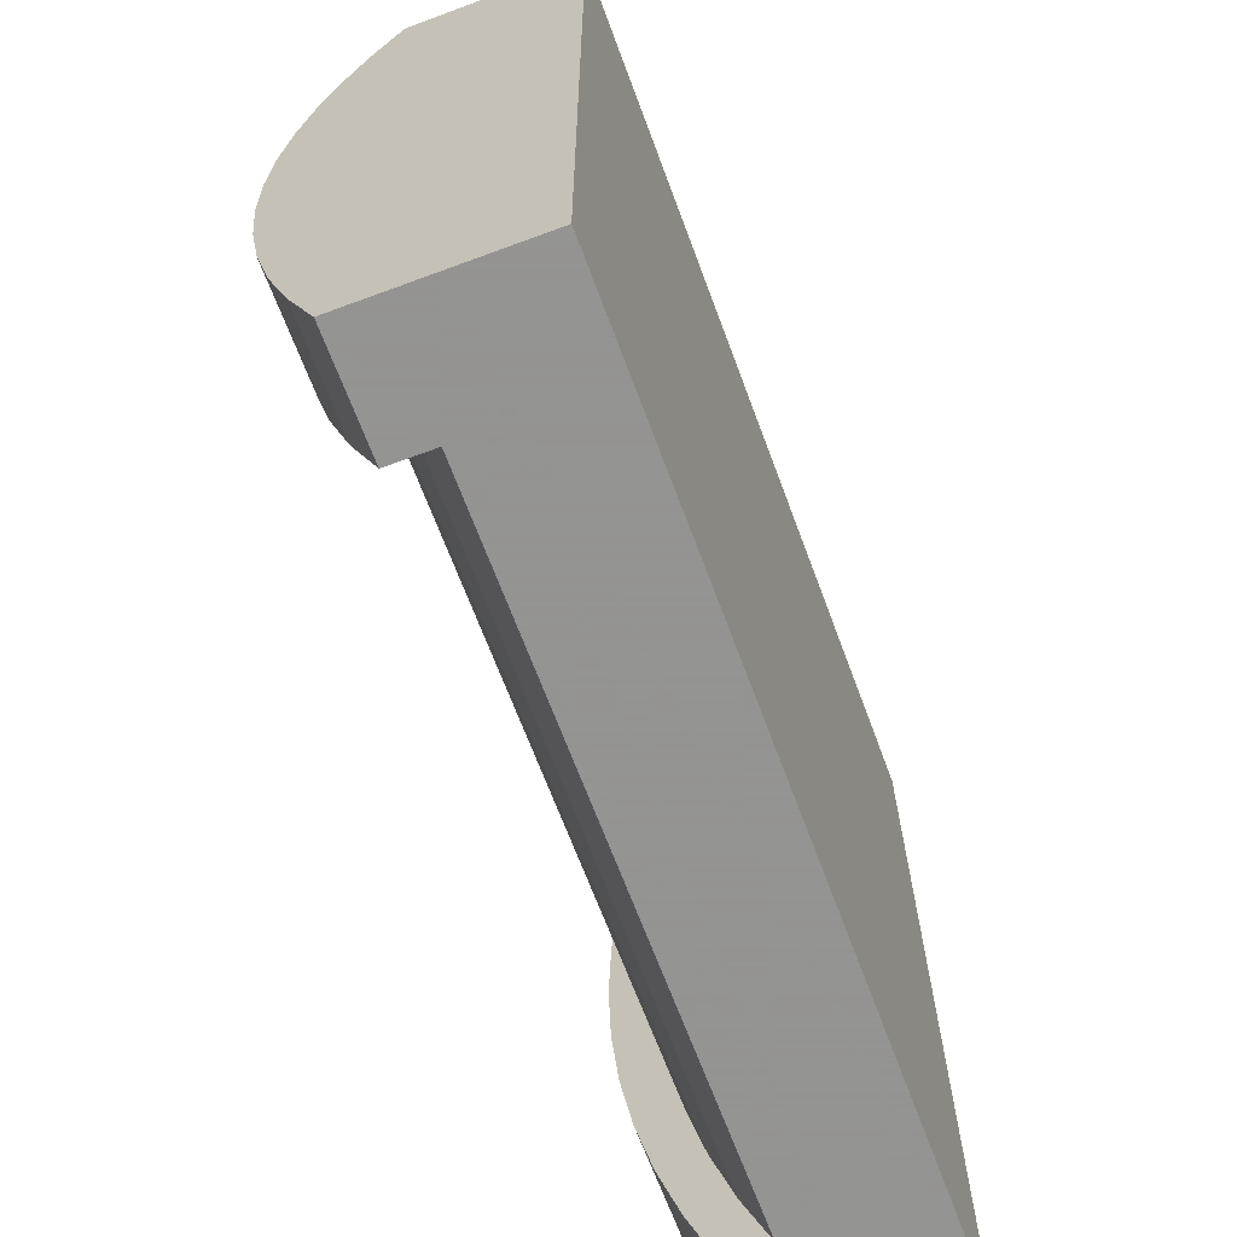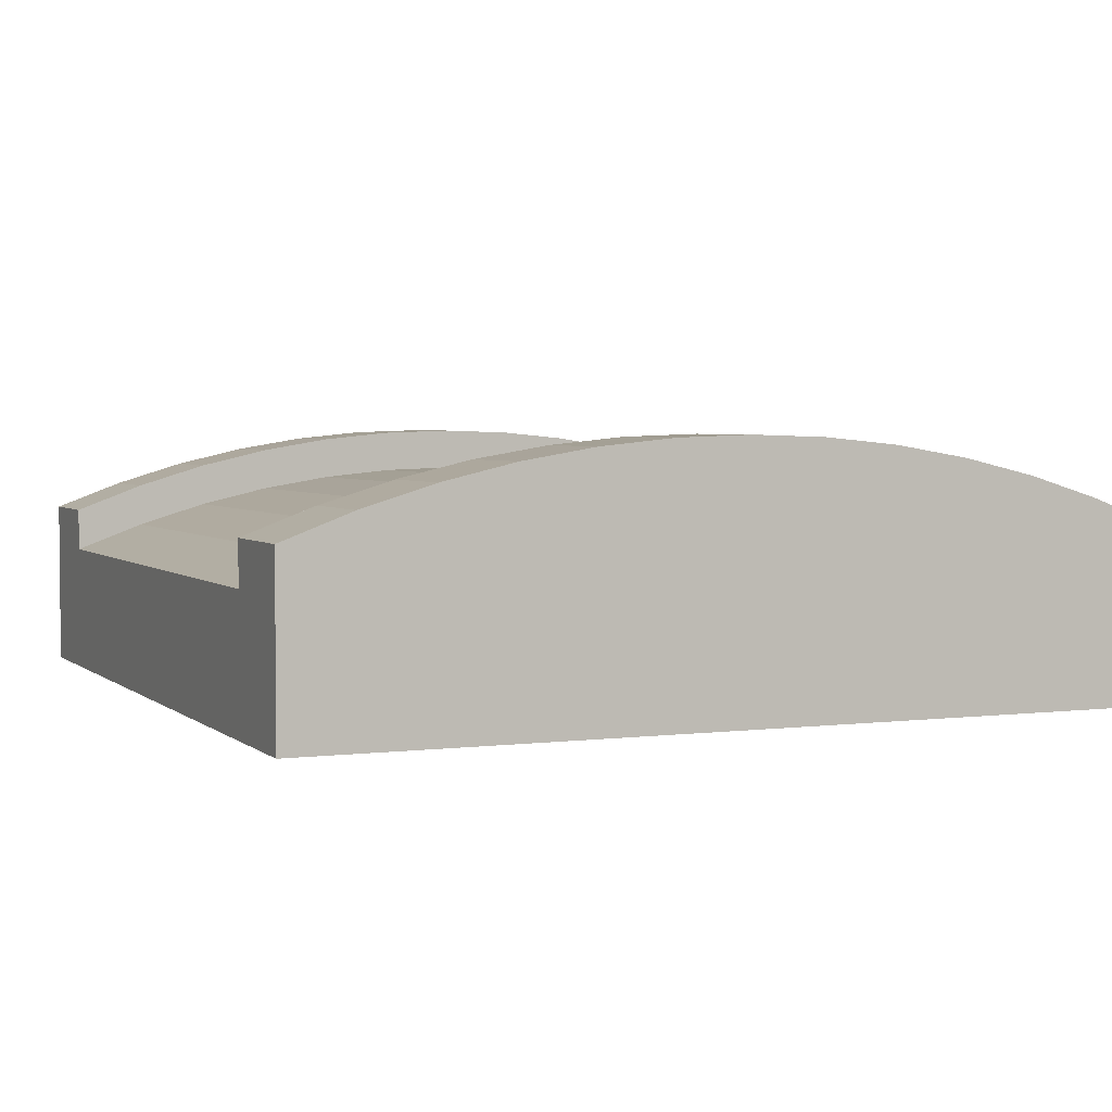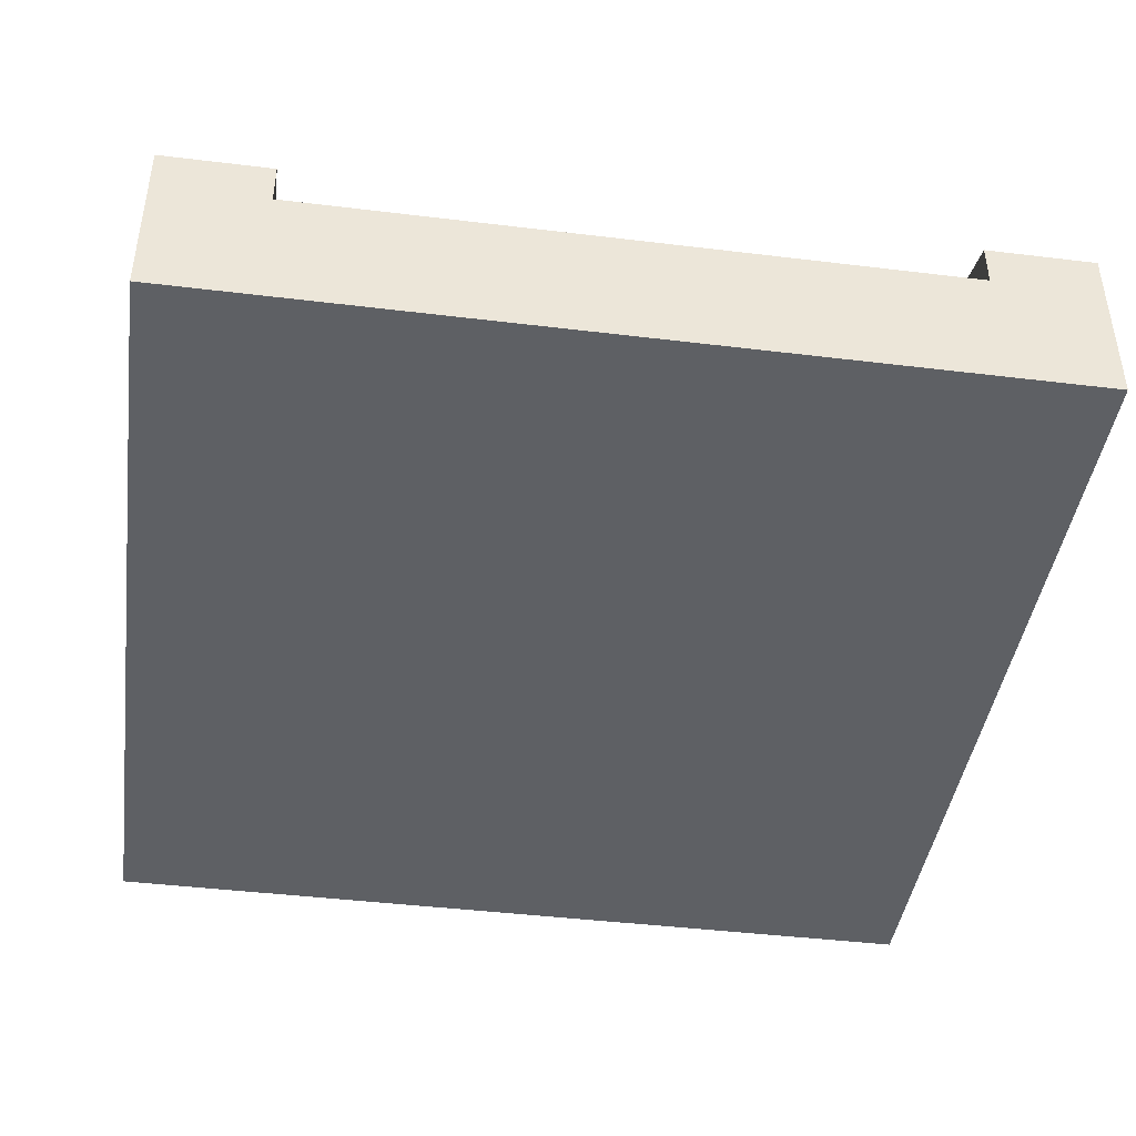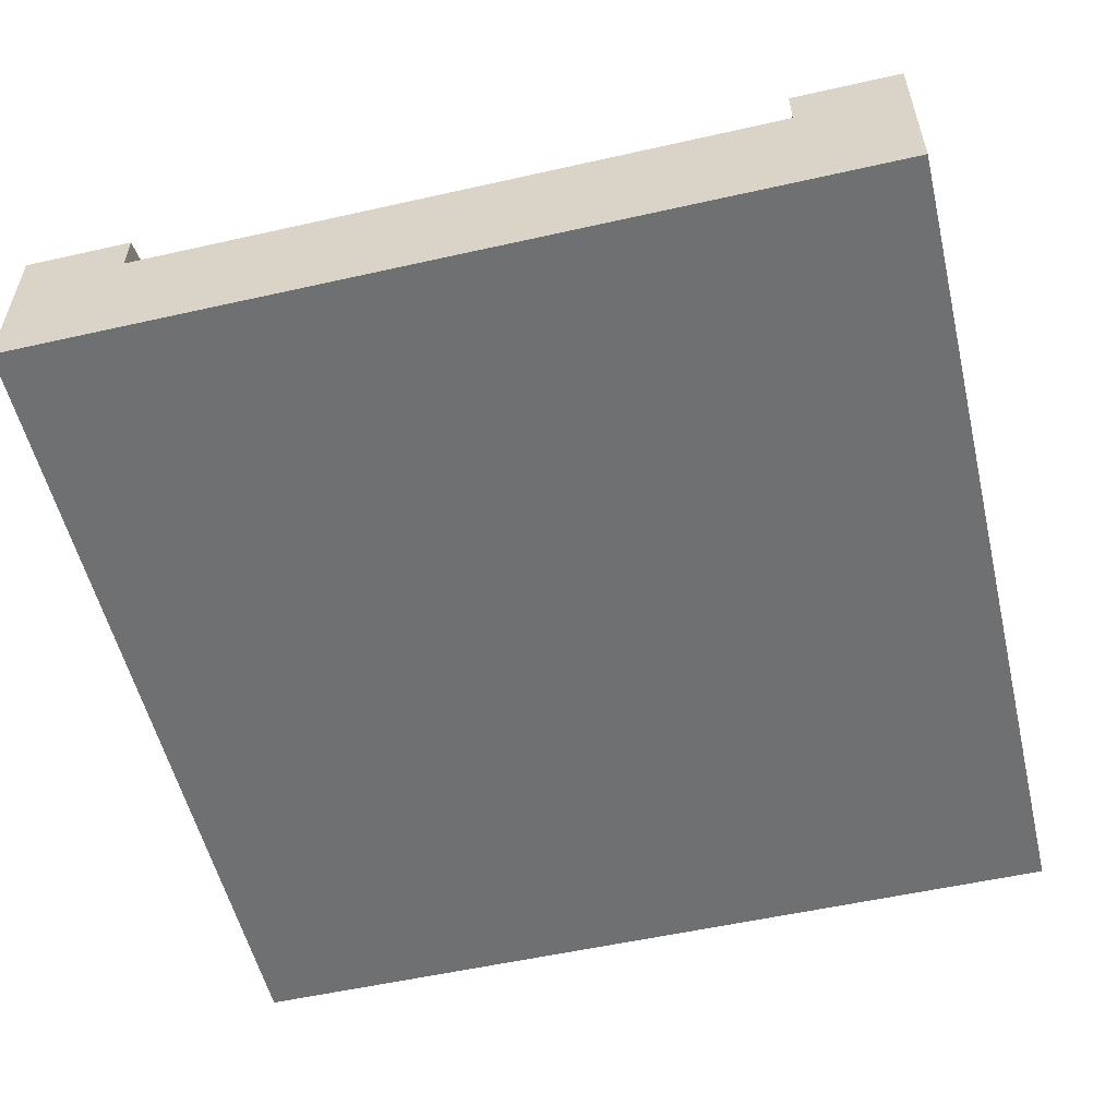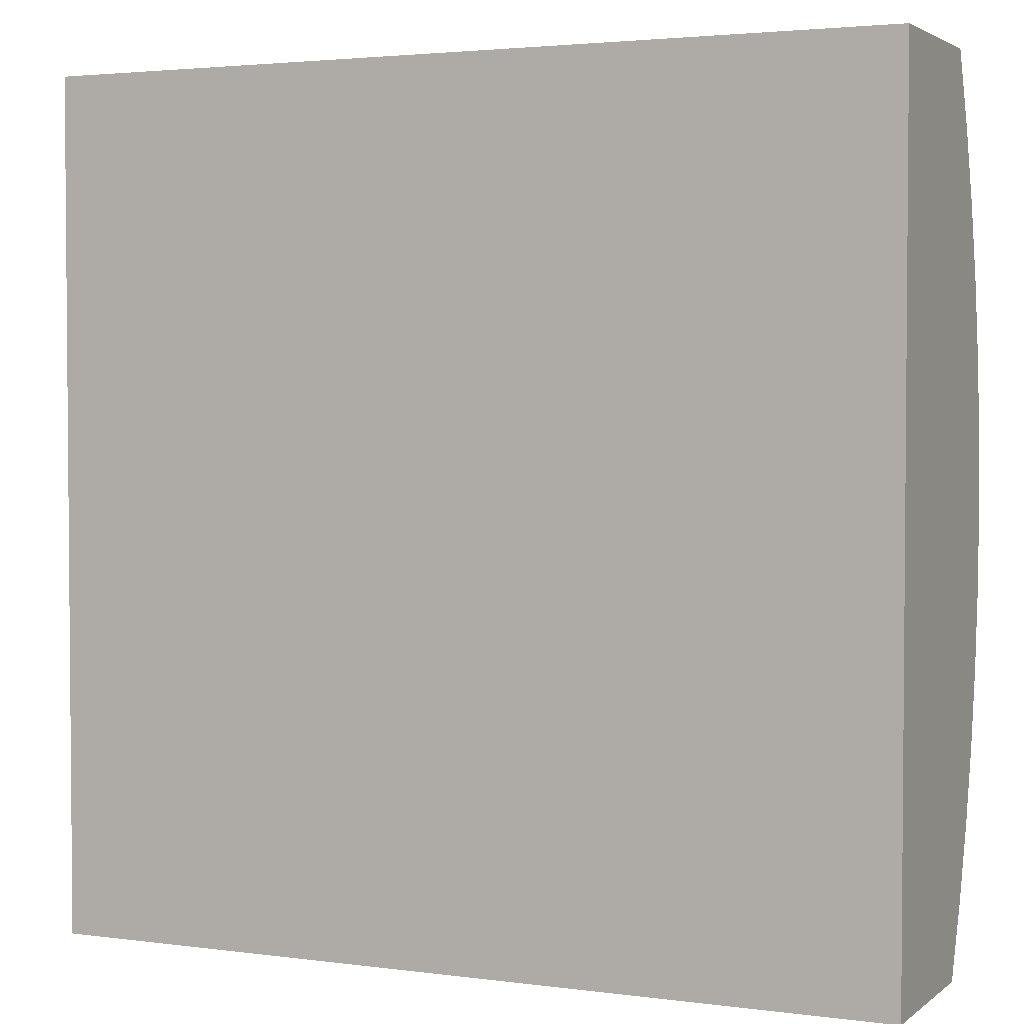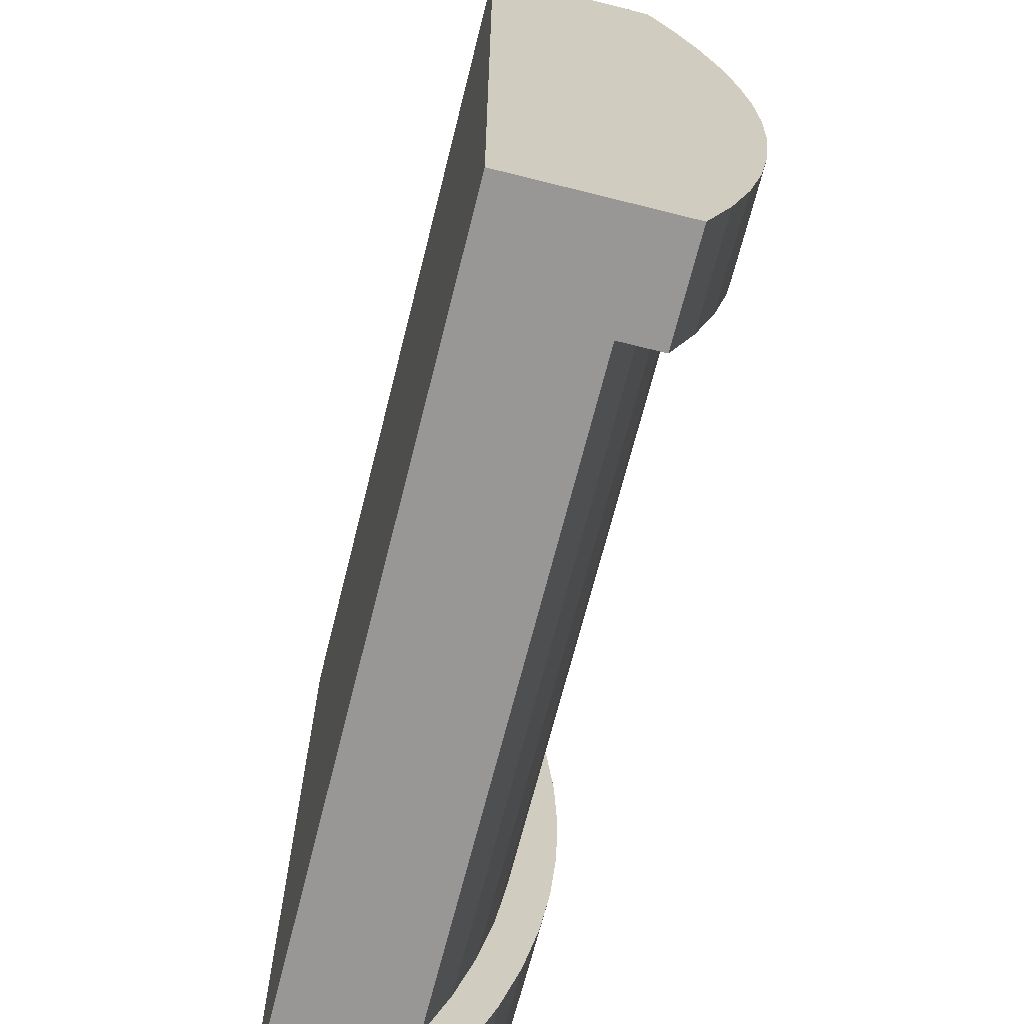
<metadata>
{"format":"obj","ext":"obj","renderer":"f3d","projection":"perspective","resolution":1024,"background":"white","views":[{"elev":-66.9,"azim":-69.6,"up":"+Z"},{"elev":3.4,"azim":66.6,"up":"+Y"},{"elev":-43.1,"azim":-8.2,"up":"+Y"},{"elev":-54.8,"azim":13.4,"up":"+Y"},{"elev":2.9,"azim":24.7,"up":"+Z"},{"elev":-68.3,"azim":75.9,"up":"+Z"}]}
</metadata>
<code>
v 0.125 0.2972 0.4145
v 0 0.2972 0.4145
v 0.125 0.2888 0.3294
v 0 0.2888 0.3294
v 0.125 0.2747 0.245
v 0 0.2747 0.245
v 0.125 0.2552 0.1618
v 0 0.2552 0.1618
v 0.125 0.2303 0.07998
v 0 0.2303 0.07998
v 0.125 0.2747 0.755
v 0 0.2747 0.755
v 0.125 0.2888 0.6706
v 0 0.2888 0.6706
v 0.125 0.2552 0.8382
v 0 0.2552 0.8382
v 0.125 0.2972 0.5855
v 0 0.2972 0.5855
v 0.125 0.2303 0.92
v 0 0.2303 0.92
v 0.125 0.3 0.5
v 0 0.3 0.5
v 0.125 0.2 0
v 0 0.2 0
v 0.125 0.2 1
v 0 0.2 1
v 0 0.1 1
v 0.875 0.15 1
v 1 0.1 1
v 1 0.2 1
v 0.875 0.2 1
v 0.125 0.15 1
v 0.7812 0.15 1
v 0.2188 0.15 1
v 1 0.1 0
v 0.125 0.15 0
v 0 0.1 0
v 0.875 0.15 0
v 1 0.2 0
v 0.2188 0.15 0
v 0.7812 0.15 0
v 0.875 0.2 0
v 1 0.2552 0.8382
v 0.875 0.2552 0.8382
v 1 0.2747 0.755
v 0.875 0.2747 0.755
v 1 0.2303 0.92
v 0.875 0.2303 0.92
v 1 0.2888 0.6706
v 0.875 0.2888 0.6706
v 1 0.2972 0.5855
v 0.875 0.2972 0.5855
v 1 0.3 0.5
v 0.875 0.3 0.5
v 1 0.2972 0.4145
v 0.875 0.2972 0.4145
v 1 0.2303 0.07998
v 0.875 0.2303 0.07998
v 1 0.1303 0.07998
v 1 0.2552 0.1618
v 1 0.1552 0.1618
v 1 0.2747 0.245
v 1 0.1747 0.245
v 1 0.2888 0.3294
v 1 0.1888 0.3294
v 1 0.1972 0.4145
v 1 0.2 0.5
v 1 0.1972 0.5855
v 1 0.1888 0.6706
v 1 0.1747 0.755
v 1 0.1552 0.8382
v 1 0.1303 0.92
v 0.875 0.2888 0.3294
v 0.875 0.2747 0.245
v 0.875 0.2552 0.1618
v 0 0.1303 0.07998
v 0 0.1552 0.1618
v 0 0.1747 0.245
v 0 0.1888 0.3294
v 0 0.1972 0.4145
v 0 0.2 0.5
v 0 0.1972 0.5855
v 0 0.1888 0.6706
v 0 0.1747 0.755
v 0 0.1552 0.8382
v 0 0.1303 0.92
v 0.2188 0.2388 0.6706
v 0.125 0.2388 0.6706
v 0.2188 0.2472 0.5855
v 0.125 0.2472 0.5855
v 0.2188 0.25 0.5
v 0.125 0.25 0.5
v 0.2188 0.2472 0.4145
v 0.125 0.2472 0.4145
v 0.2188 0.2248 0.755
v 0.125 0.2248 0.755
v 0.2188 0.2388 0.3294
v 0.125 0.2388 0.3294
v 0.2188 0.2248 0.245
v 0.125 0.2248 0.245
v 0.2188 0.2052 0.1618
v 0.125 0.2052 0.1618
v 0.125 0.1803 0.07998
v 0.125 0.2 0.1446
v 0.125 0.2052 0.8382
v 0.125 0.2 0.8554
v 0.125 0.1803 0.92
v 0.2188 0.1803 0.07998
v 0.2188 0.1803 0.92
v 0.875 0.1803 0.07998
v 0.875 0.2 0.1446
v 0.875 0.2052 0.1618
v 0.875 0.2248 0.245
v 0.875 0.2388 0.3294
v 0.875 0.2472 0.4145
v 0.875 0.25 0.5
v 0.875 0.2472 0.5855
v 0.875 0.2388 0.6706
v 0.875 0.2248 0.755
v 0.875 0.2052 0.8382
v 0.875 0.2 0.8554
v 0.875 0.1803 0.92
v 0.2188 0.2 0.1446
v 0.2188 0.2 0.8554
v 0.2188 0.2052 0.8382
v 0.7812 0.1803 0.92
v 0.7812 0.2 0.8554
v 0.7812 0.2052 0.8382
v 0.7812 0.2388 0.6706
v 0.7812 0.2472 0.5855
v 0.7812 0.2248 0.755
v 0.7812 0.25 0.5
v 0.7812 0.2472 0.4145
v 0.7812 0.2388 0.3294
v 0.7812 0.2052 0.1618
v 0.7812 0.1803 0.07998
v 0.7812 0.2 0.1446
v 0.7812 0.2248 0.245
v 1 0 1
v 1 0 0
v 0 0 1
v 0 0 0
g tile_bump
f 3 2 1
f 2 3 4
f 5 4 3
f 4 5 6
f 7 6 5
f 6 7 8
f 9 8 7
f 8 9 10
f 13 12 11
f 12 13 14
f 11 16 15
f 16 11 12
f 17 14 13
f 14 17 18
f 15 20 19
f 20 15 16
f 21 18 17
f 18 21 22
f 1 22 21
f 22 1 2
f 23 10 9
f 10 23 24
f 19 26 25
f 26 19 20
f 29 28 27
f 28 29 30
f 28 30 31
f 32 27 28
f 27 32 26
f 32 28 33
f 32 33 34
f 26 32 25
f 37 36 35
f 36 37 24
f 36 24 23
f 38 35 36
f 35 38 39
f 38 36 40
f 38 40 41
f 39 38 42
f 45 44 43
f 44 45 46
f 47 31 30
f 31 47 48
f 43 48 47
f 48 43 44
f 49 46 45
f 46 49 50
f 51 50 49
f 50 51 52
f 55 54 53
f 54 55 56
f 39 58 57
f 58 39 42
f 57 35 39
f 35 57 59
f 59 57 60
f 59 60 61
f 61 60 62
f 61 62 63
f 63 62 64
f 63 64 65
f 65 64 55
f 65 55 66
f 66 55 53
f 66 53 67
f 67 53 51
f 67 51 68
f 68 51 49
f 68 49 69
f 69 49 45
f 69 45 70
f 70 45 43
f 70 43 71
f 71 43 47
f 71 47 72
f 72 47 30
f 72 30 29
f 62 73 64
f 73 62 74
f 57 75 60
f 75 57 58
f 76 24 37
f 24 76 10
f 10 76 77
f 10 77 8
f 8 77 78
f 8 78 6
f 6 78 79
f 6 79 4
f 4 79 80
f 4 80 2
f 2 80 81
f 2 81 22
f 22 81 82
f 22 82 18
f 18 82 83
f 18 83 14
f 14 83 84
f 14 84 12
f 12 84 85
f 12 85 16
f 16 85 86
f 16 86 20
f 20 86 27
f 20 27 26
f 60 74 62
f 74 60 75
f 53 52 51
f 52 53 54
f 64 56 55
f 56 64 73
f 89 88 87
f 88 89 90
f 93 92 91
f 92 93 94
f 87 96 95
f 96 87 88
f 99 98 97
f 98 99 100
f 101 100 99
f 100 101 102
f 91 90 89
f 90 91 92
f 97 94 93
f 94 97 98
f 9 36 23
f 36 9 103
f 103 9 7
f 103 7 104
f 104 7 102
f 102 7 5
f 102 5 100
f 100 5 3
f 100 3 98
f 98 3 1
f 98 1 94
f 94 1 21
f 94 21 92
f 92 21 17
f 92 17 90
f 90 17 13
f 90 13 88
f 88 13 11
f 88 11 96
f 96 11 15
f 96 15 105
f 105 15 19
f 105 19 106
f 106 19 107
f 107 19 25
f 107 25 32
f 40 103 108
f 103 40 36
f 109 32 34
f 32 109 107
f 110 42 38
f 42 110 58
f 58 110 111
f 58 111 75
f 75 111 112
f 75 112 113
f 75 113 74
f 74 113 114
f 74 114 73
f 73 114 115
f 73 115 56
f 56 115 116
f 56 116 54
f 54 116 117
f 54 117 52
f 52 117 118
f 52 118 50
f 50 118 119
f 50 119 46
f 46 119 120
f 46 120 44
f 44 120 121
f 44 121 48
f 48 121 122
f 48 122 28
f 48 28 31
f 123 102 101
f 102 123 108
f 102 108 103
f 102 103 104
f 124 107 109
f 107 124 125
f 107 125 106
f 106 125 105
f 95 105 125
f 105 95 96
f 121 126 122
f 126 121 120
f 126 120 127
f 127 120 128
f 122 33 28
f 33 122 126
f 117 129 118
f 129 117 130
f 118 131 119
f 131 118 129
f 115 132 116
f 132 115 133
f 114 133 115
f 133 114 134
f 110 112 111
f 112 110 135
f 135 110 136
f 135 136 137
f 38 136 110
f 136 38 41
f 119 128 120
f 128 119 131
f 116 130 117
f 130 116 132
f 113 134 114
f 134 113 138
f 112 138 113
f 138 112 135
f 141 140 139
f 140 141 142
f 29 141 139
f 141 29 27
f 141 37 142
f 37 141 76
f 76 141 77
f 77 141 78
f 78 141 79
f 79 141 80
f 80 141 81
f 81 141 82
f 82 141 83
f 83 141 84
f 84 141 85
f 85 141 86
f 86 141 27
f 37 140 142
f 140 37 35
f 59 140 35
f 140 59 139
f 139 59 61
f 139 61 63
f 139 63 65
f 139 65 66
f 139 66 67
f 139 67 68
f 139 68 69
f 139 69 70
f 139 70 71
f 139 71 72
f 139 72 29
f 130 87 129
f 87 130 89
f 133 91 132
f 91 133 93
f 138 97 134
f 97 138 99
f 135 99 138
f 99 135 101
f 131 125 128
f 125 131 95
f 129 95 131
f 95 129 87
f 127 109 126
f 109 127 128
f 109 128 124
f 124 128 125
f 126 34 33
f 34 126 109
f 134 93 133
f 93 134 97
f 41 108 136
f 108 41 40
f 137 101 135
f 101 137 136
f 101 136 108
f 101 108 123
f 132 89 130
f 89 132 91

</code>
